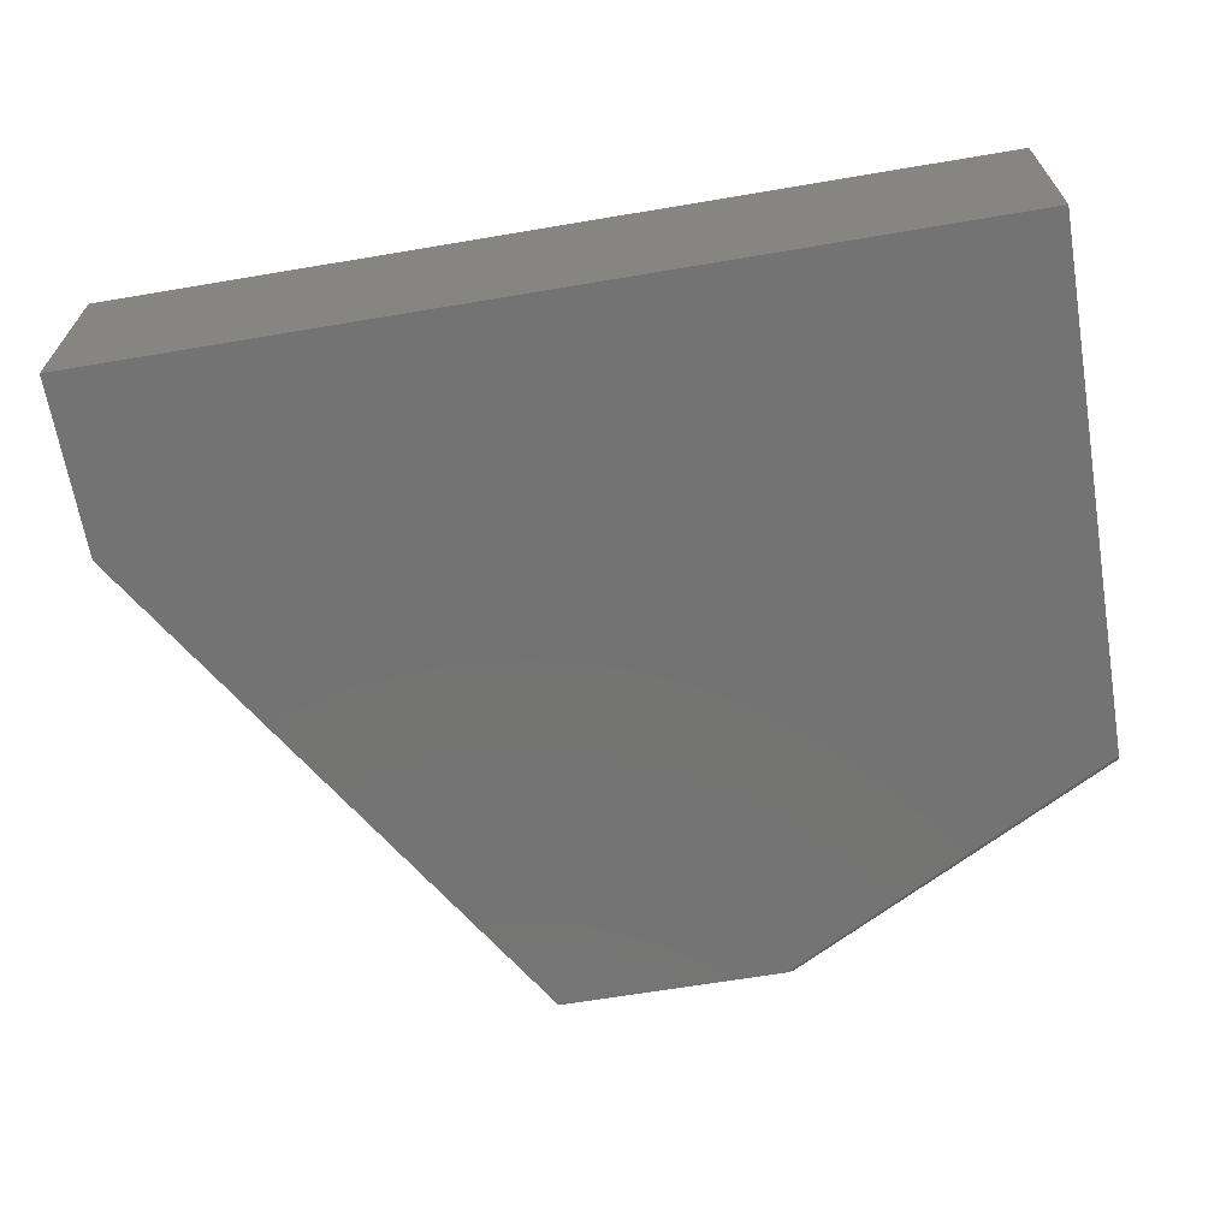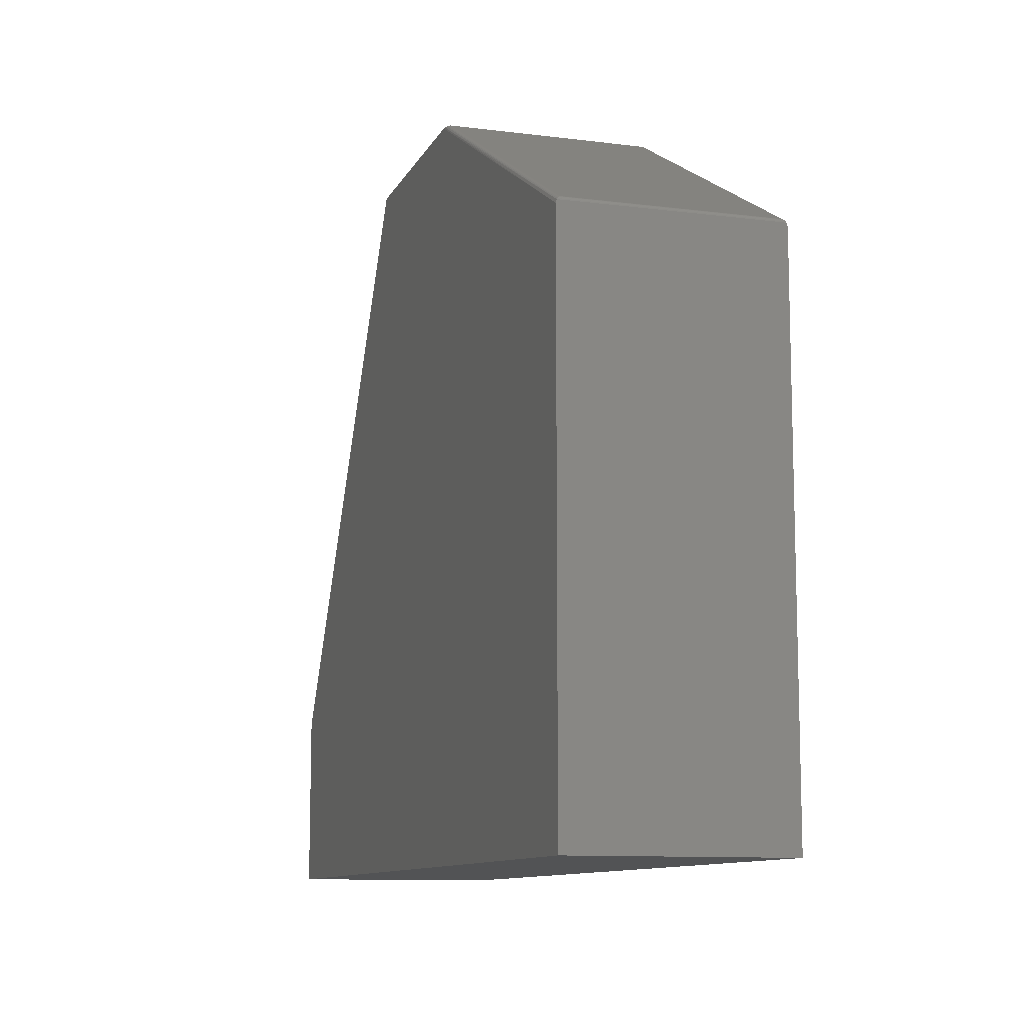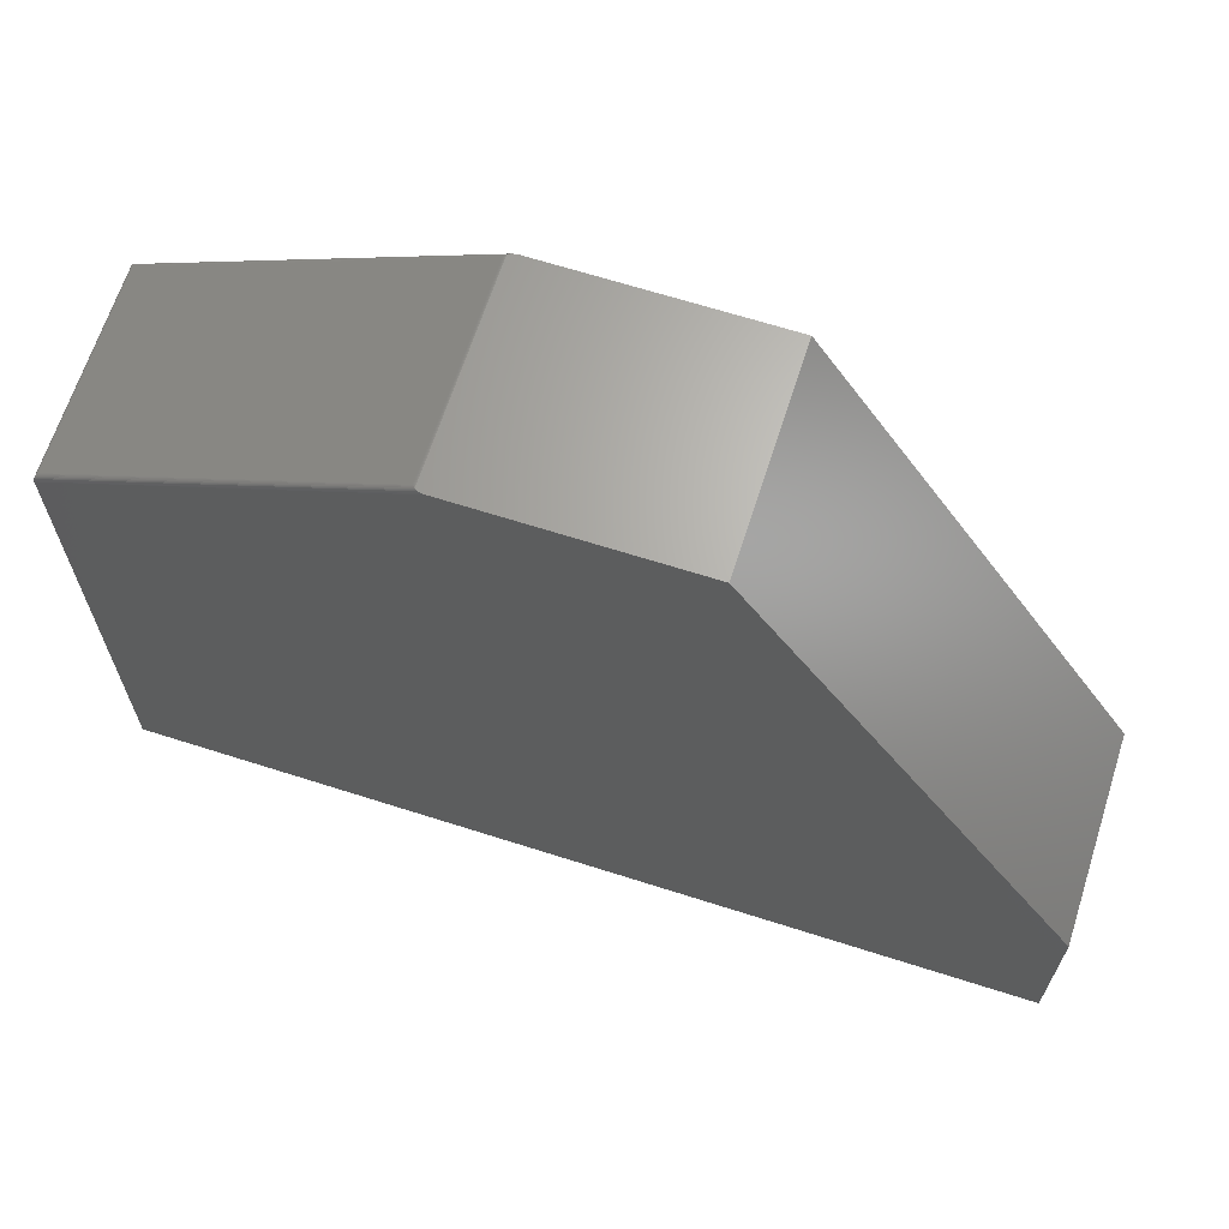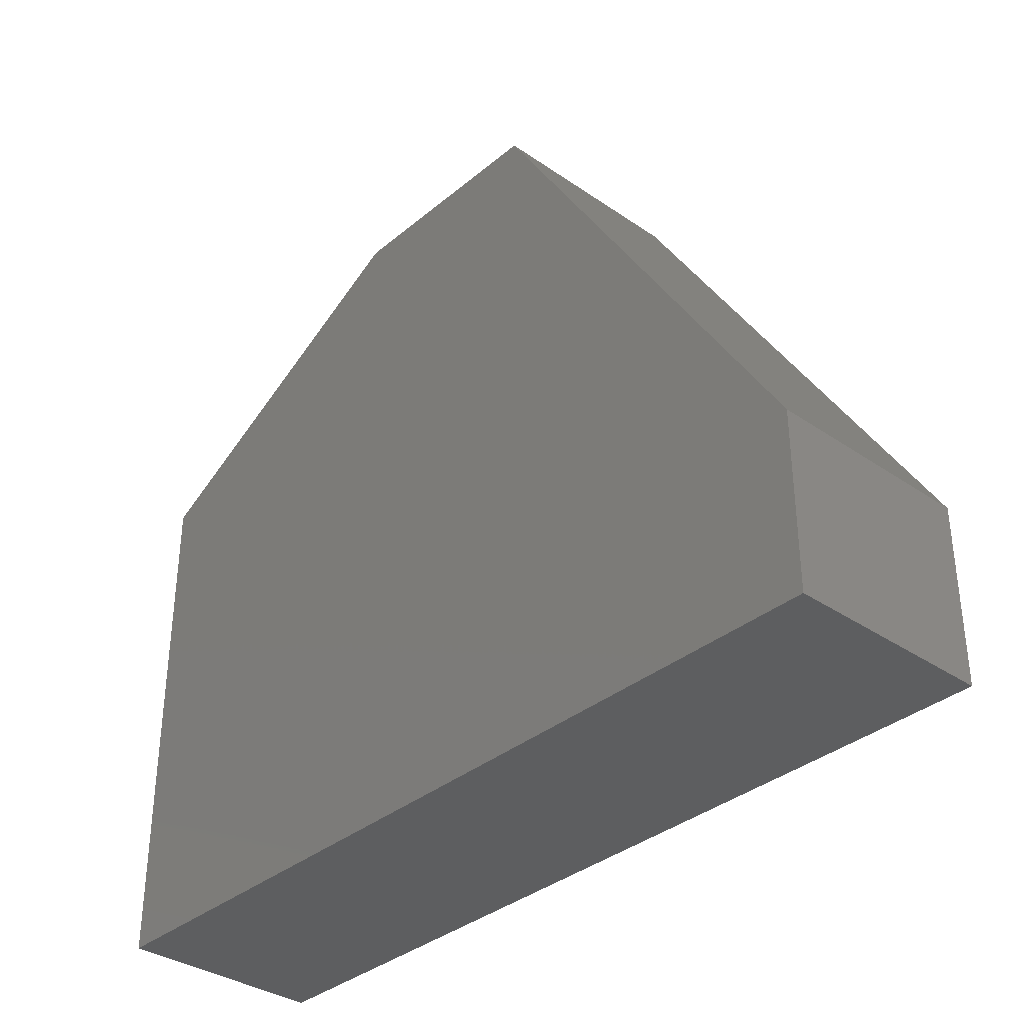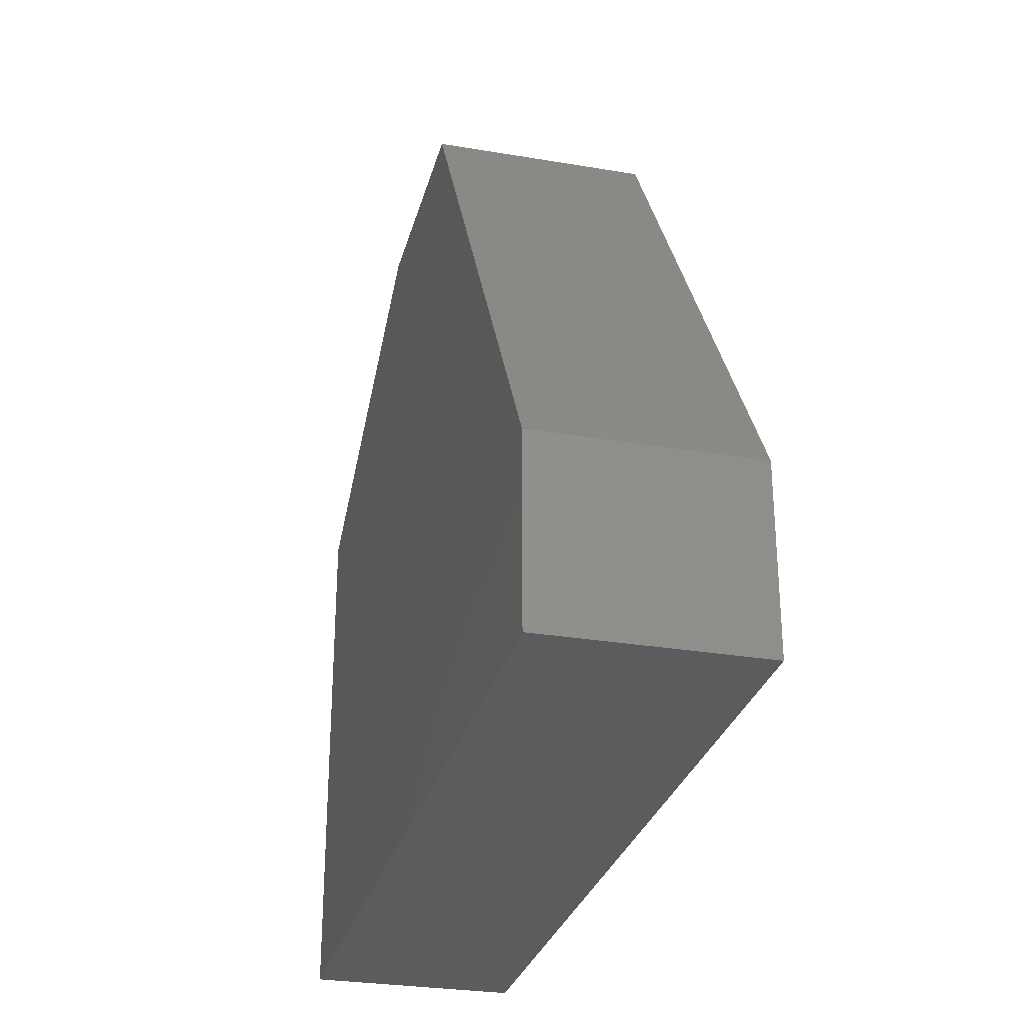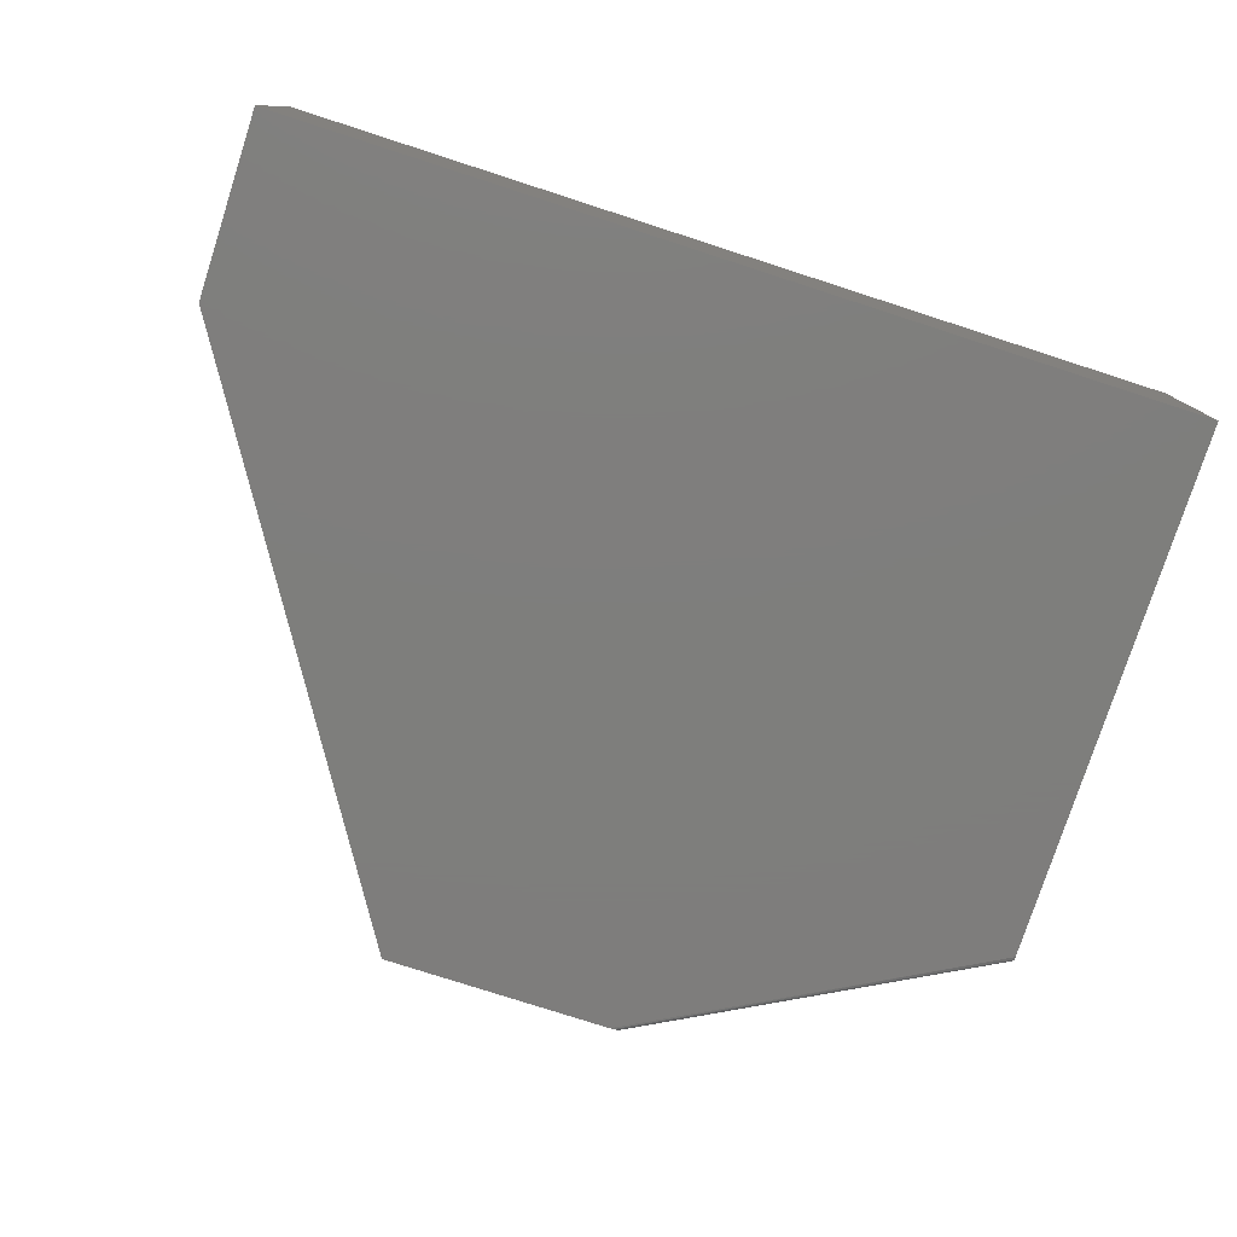
<metadata>
{"format":"stl","ext":"stl","renderer":"f3d","projection":"perspective","resolution":1024,"background":"white","views":[{"elev":-65.7,"azim":-170.4,"up":"+Y"},{"elev":-10.6,"azim":-107.6,"up":"+Z"},{"elev":66.0,"azim":17.8,"up":"+Z"},{"elev":-35.1,"azim":47.6,"up":"+Z"},{"elev":-29.0,"azim":75.9,"up":"+Z"},{"elev":-77.8,"azim":162.1,"up":"+Y"}]}
</metadata>
<code>
# stl→obj: 40 verts, 76 faces
v 0.2434 -0.3203 0.4516
v -0.102 -0.3203 0.4516
v 0.75 -0.3203 -0.3734
v -0.625 -0.3203 0.1677
v 0.75 -0.3203 -0.6484
v -0.625 -0.3203 -0.6484
v 0.2434 2.185e-16 0.4516
v 0.75 1.832e-16 -0.3734
v -0.102 1.802e-16 0.4516
v -0.625 9.061e-17 0.1677
v 0.75 1.527e-16 -0.6484
v -0.625 0 -0.6484
v -0.625 -0.001375 0.1727
v -0.625 -0.3189 0.1728
v -0.1202 -0.3125 0.4506
v -0.1202 -0.007812 0.4506
v -0.6209 -0.3125 0.1788
v -0.6209 -0.007812 0.1788
v -0.1118 -0.00155 0.4516
v -0.1118 -0.3188 0.4516
v -0.1072 -0.3199 0.4516
v -0.1139 -0.3179 0.4516
v -0.1139 -0.002402 0.4516
v -0.1156 -0.003414 0.4516
v -0.1164 -0.004085 0.4516
v -0.1164 -0.3162 0.4516
v -0.1156 -0.3169 0.4516
v -0.1072 -0.0003892 0.4516
v -0.1189 -0.006469 0.4512
v -0.622 -0.006565 0.1781
v -0.6246 -0.002439 0.1743
v -0.6239 -0.003793 0.1759
v -0.1176 -0.005142 0.4515
v -0.6229 -0.005331 0.1772
v -0.1189 -0.3138 0.4512
v -0.1176 -0.3152 0.4515
v -0.622 -0.3138 0.1781
v -0.623 -0.3151 0.1772
v -0.6239 -0.3166 0.1759
v -0.6246 -0.3179 0.1743
f 1 2 3
f 3 2 4
f 3 4 5
f 5 4 6
f 7 8 9
f 9 8 10
f 8 11 10
f 10 11 12
f 12 13 10
f 14 6 4
f 6 14 12
f 13 12 14
f 15 16 17
f 17 16 18
f 19 20 21
f 22 20 19
f 22 19 23
f 22 23 24
f 22 24 25
f 22 25 26
f 22 26 27
f 1 7 2
f 2 7 9
f 2 9 21
f 21 9 28
f 21 28 19
f 18 29 30
f 18 16 29
f 10 28 9
f 10 13 28
f 28 13 19
f 13 31 19
f 19 31 23
f 23 31 32
f 23 32 24
f 33 34 30
f 33 30 29
f 25 24 32
f 25 32 34
f 25 34 33
f 16 35 29
f 16 15 35
f 26 33 36
f 26 25 33
f 35 36 29
f 29 36 33
f 15 37 35
f 15 17 37
f 4 21 14
f 4 2 21
f 37 38 35
f 35 38 36
f 36 38 39
f 36 39 27
f 26 36 27
f 27 39 40
f 27 40 22
f 22 40 14
f 22 14 20
f 21 20 14
f 17 30 37
f 17 18 30
f 13 14 40
f 13 40 31
f 31 40 39
f 31 39 32
f 39 38 32
f 32 38 34
f 34 38 37
f 34 37 30
f 3 8 1
f 1 8 7
f 11 8 5
f 5 8 3
f 6 12 5
f 5 12 11

</code>
